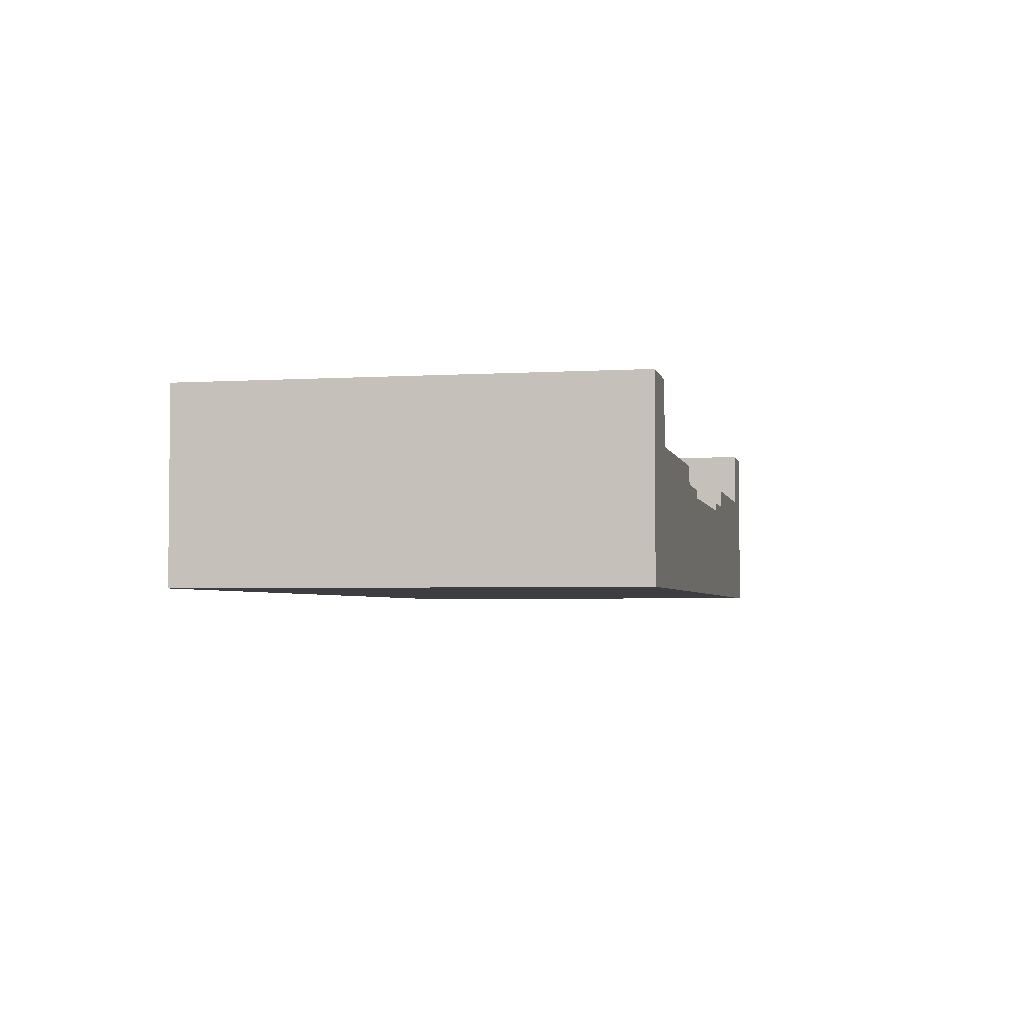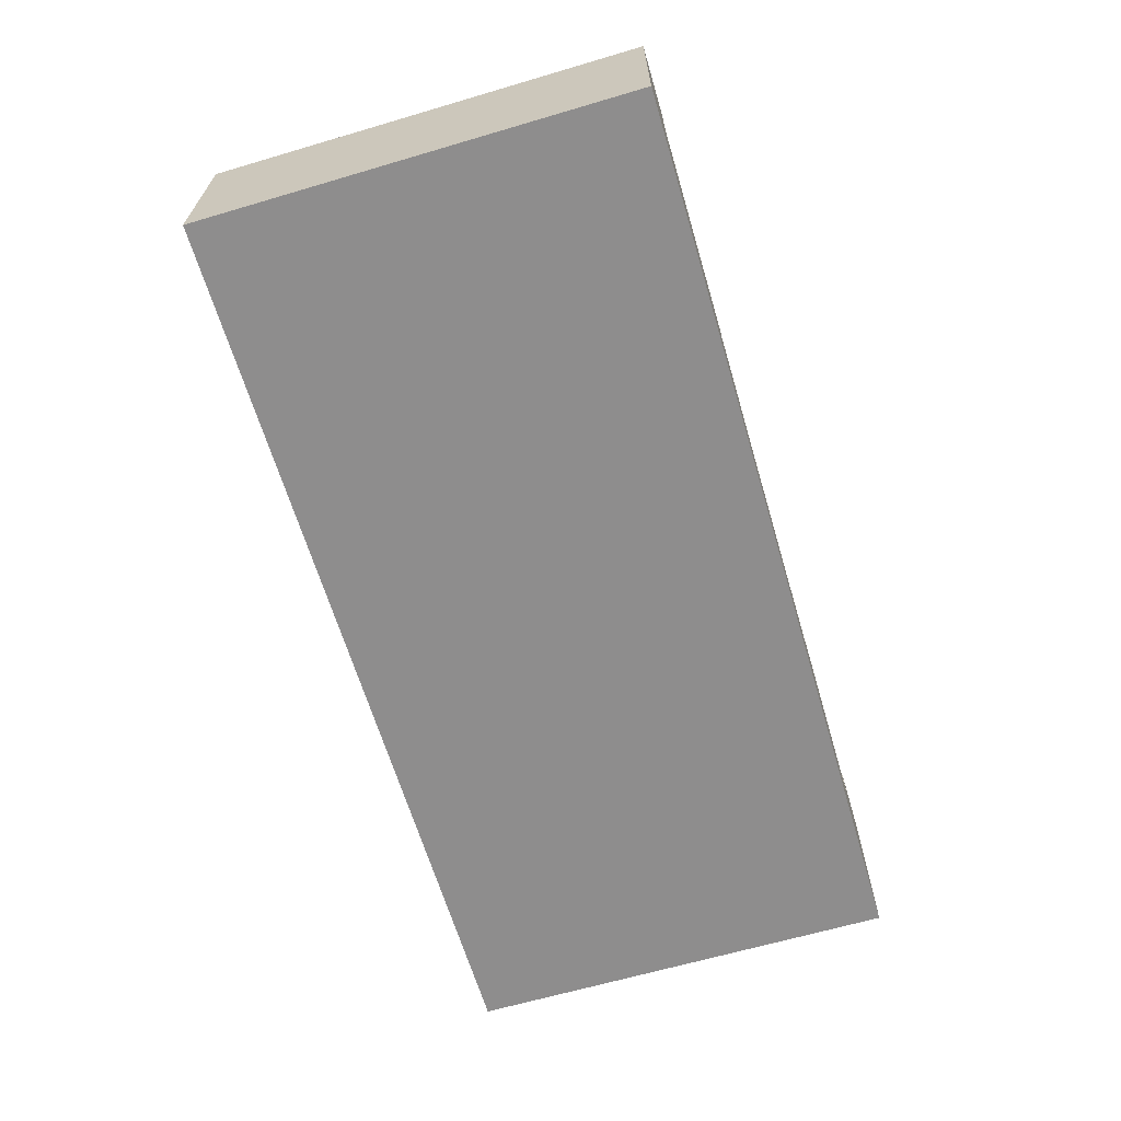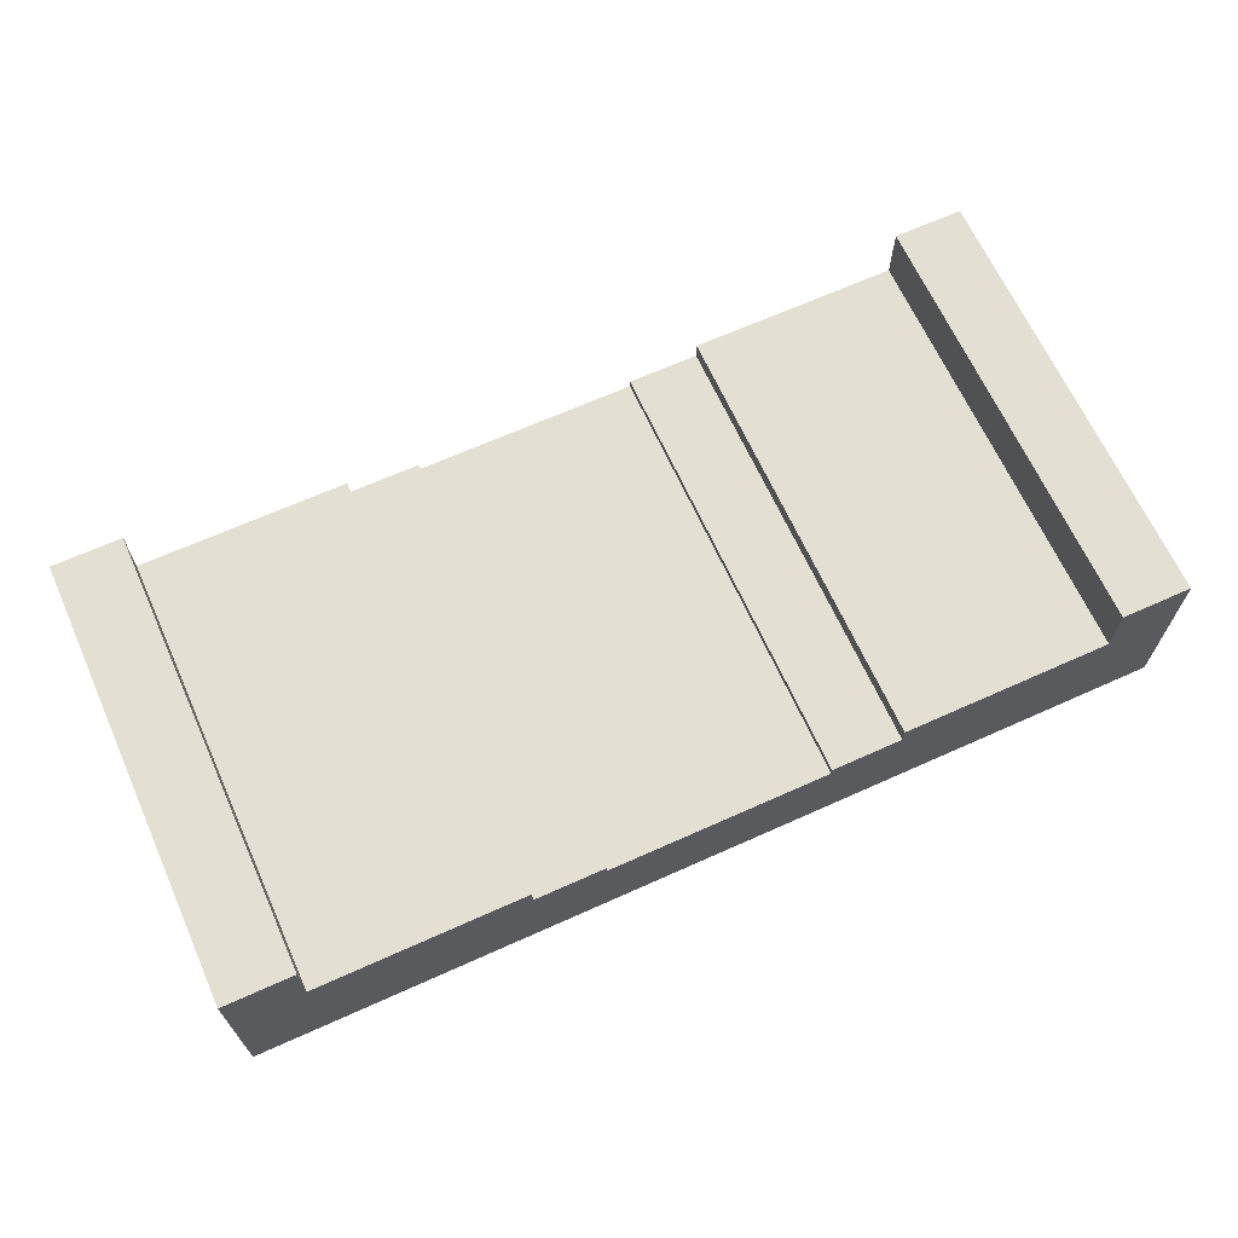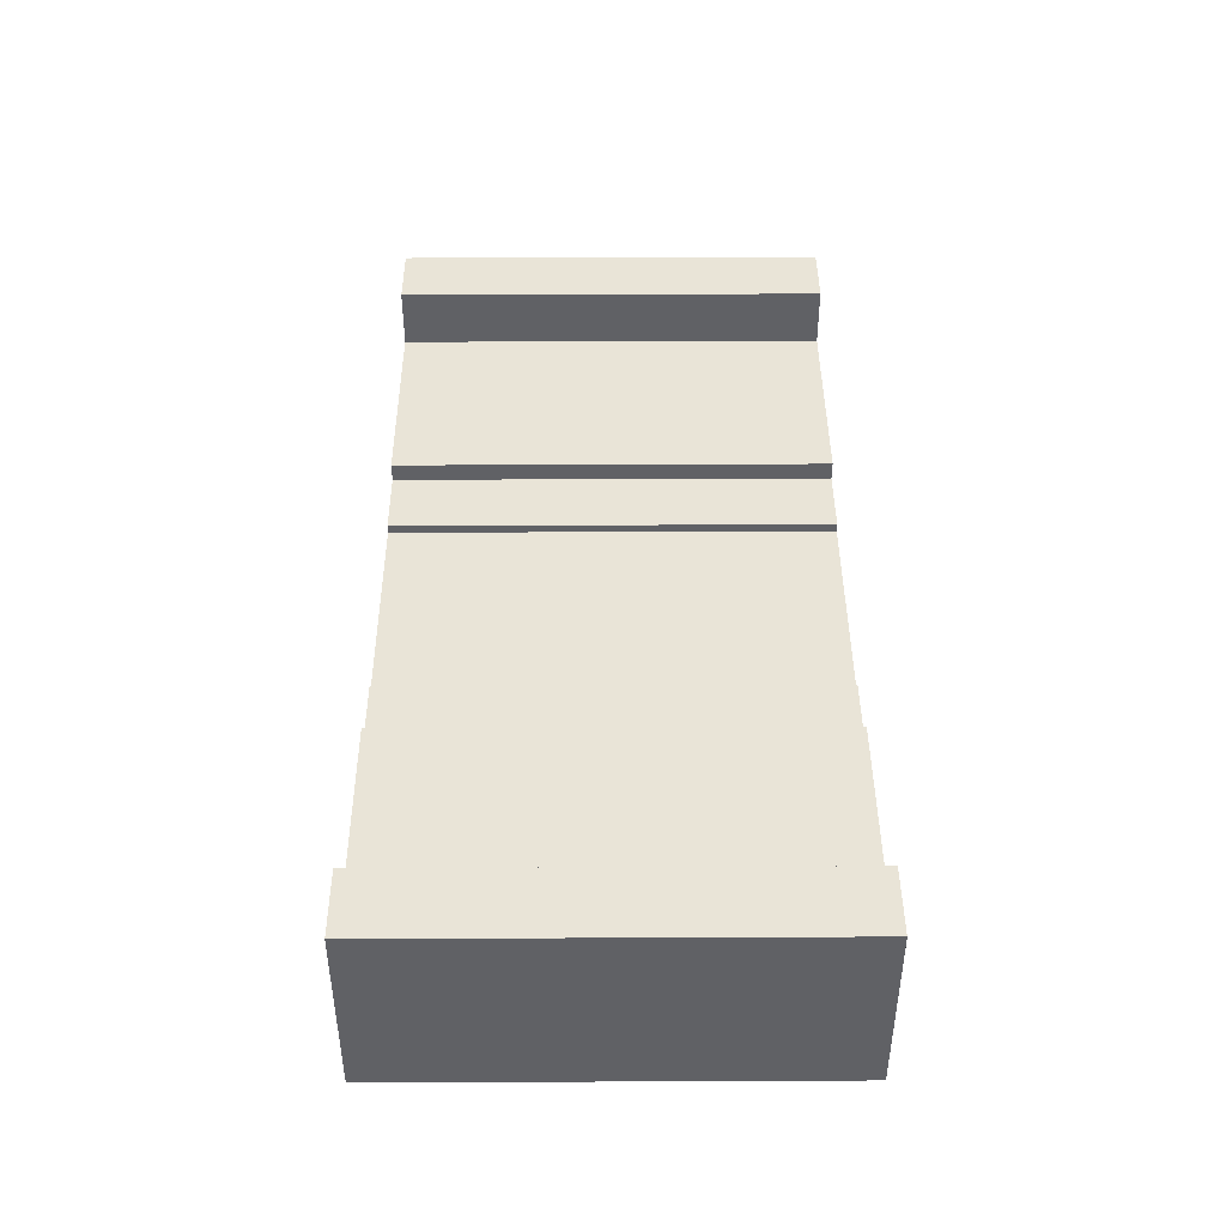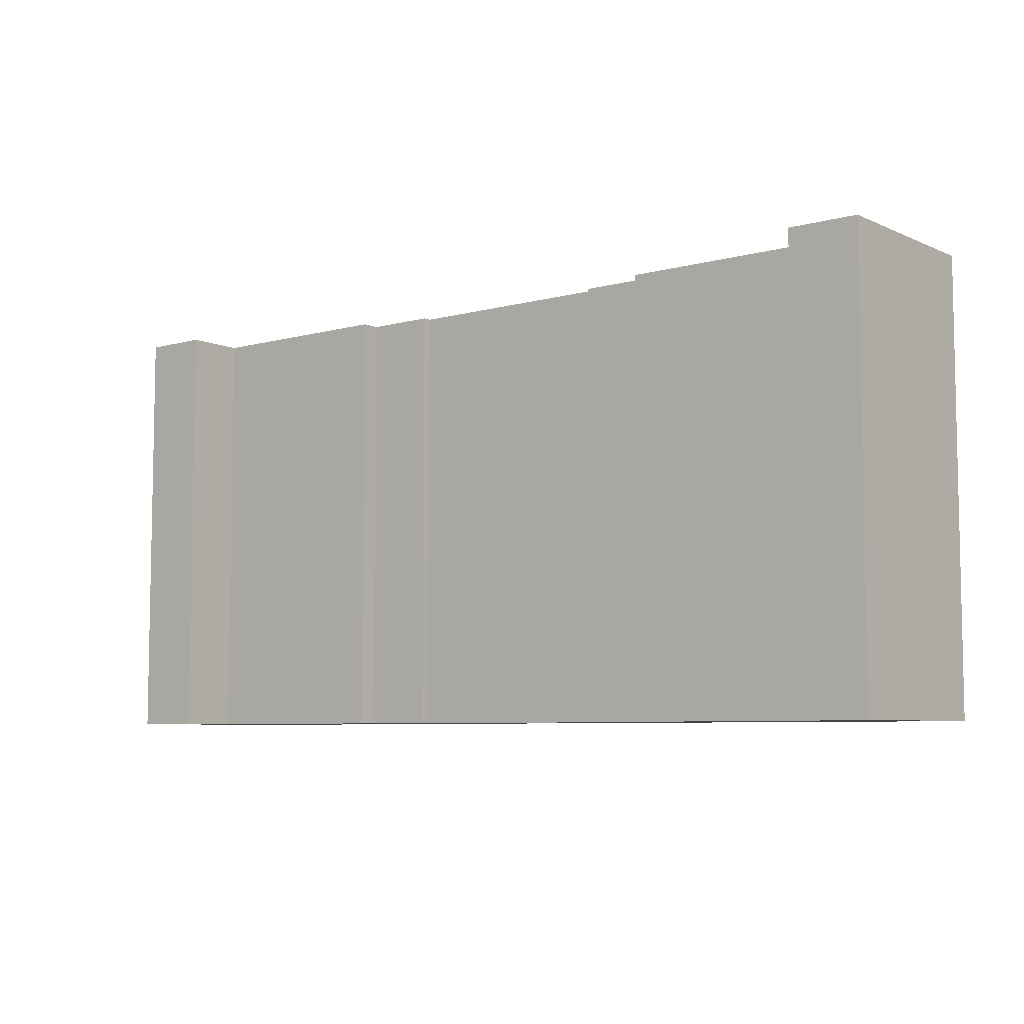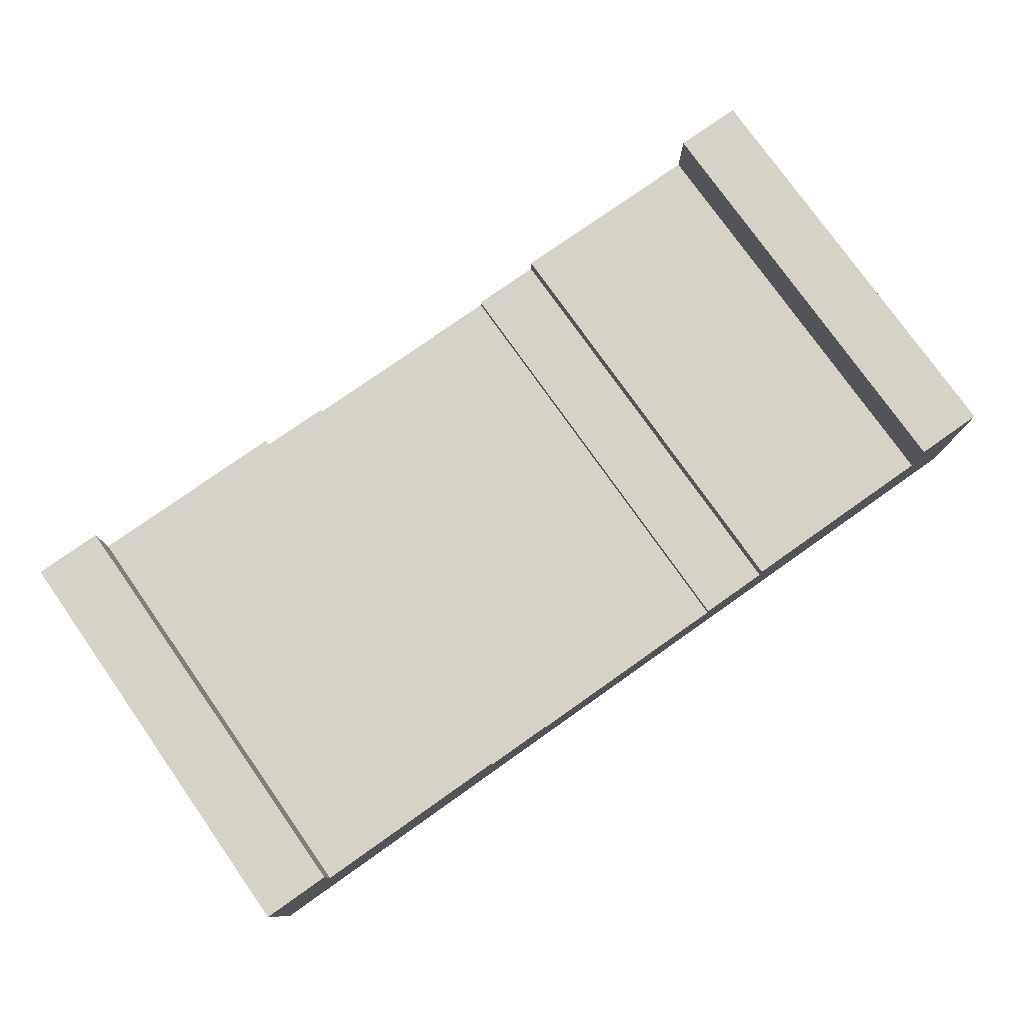
<metadata>
{"format":"obj","ext":"obj","renderer":"f3d","projection":"perspective","resolution":1024,"background":"white","views":[{"elev":-3.4,"azim":101.7,"up":"+Z"},{"elev":-64.7,"azim":-73.5,"up":"+Z"},{"elev":66.4,"azim":-24.3,"up":"+Z"},{"elev":42.8,"azim":-90.3,"up":"+Z"},{"elev":-6.7,"azim":38.6,"up":"+Y"},{"elev":77.6,"azim":-35.2,"up":"+Z"}]}
</metadata>
<code>
o DOOR_ETC.001
v 10.91 5.131 -20.03
v 10.91 16.11 -20.03
v 10.91 5.131 -18.53
v 10.91 16.11 -18.53
v 9.171 5.131 -18.53
v 9.171 16.11 -18.53
v 9.171 5.131 -23.17
v 9.171 16.11 -23.17
v 30.47 5.131 -20.03
v 30.47 16.11 -20.03
v 30.47 5.131 -18.53
v 30.47 16.11 -18.53
v 32.21 5.131 -18.53
v 32.21 16.11 -18.53
v 32.21 5.131 -23.17
v 32.21 16.11 -23.17
v 25.24 5.131 -20.03
v 16.14 5.131 -20.03
v 16.14 16.11 -20.03
v 25.24 16.11 -20.03
v 25.24 5.131 -20.5
v 16.14 5.131 -20.5
v 16.14 16.11 -20.5
v 25.24 16.11 -20.5
v 17.92 5.131 -20.72
v 23.46 5.131 -20.72
v 23.46 5.131 -20.5
v 17.92 5.131 -20.5
v 17.92 16.11 -20.5
v 23.46 16.11 -20.5
v 17.92 16.11 -20.72
v 23.46 16.11 -20.72
v 13.55 16.11 -23.17
v 16.97 16.11 -23.17
v 24.43 16.11 -23.17
v 27.62 16.11 -23.17
v 13.55 5.131 -23.17
v 16.97 5.131 -23.17
v 24.43 5.131 -23.17
v 27.62 5.131 -23.17
f 4 1 2
f 6 3 4
f 8 5 6
f 9 12 10
f 11 14 12
f 13 16 14
f 19 1 18
f 10 17 9
f 22 19 18
f 29 22 28
f 24 17 20
f 32 27 30
f 24 27 21
f 25 29 28
f 25 32 31
f 36 15 40
f 8 37 7
f 33 38 37
f 34 39 38
f 35 40 39
f 36 24 20
f 23 33 19
f 24 32 30
f 31 23 29
f 32 34 31
f 33 2 19
f 14 10 12
f 10 36 20
f 6 2 8
f 13 9 15
f 9 40 15
f 21 40 17
f 26 38 39
f 5 1 3
f 1 37 18
f 22 37 38
f 22 25 28
f 21 26 39
f 4 3 1
f 6 5 3
f 8 7 5
f 9 11 12
f 11 13 14
f 13 15 16
f 19 2 1
f 10 20 17
f 22 23 19
f 29 23 22
f 24 21 17
f 32 26 27
f 24 30 27
f 25 31 29
f 25 26 32
f 36 16 15
f 8 33 37
f 33 34 38
f 34 35 39
f 35 36 40
f 36 35 24
f 23 34 33
f 24 35 32
f 31 34 23
f 32 35 34
f 33 8 2
f 14 16 10
f 10 16 36
f 6 4 2
f 13 11 9
f 9 17 40
f 21 39 40
f 26 25 38
f 5 7 1
f 1 7 37
f 22 18 37
f 22 38 25
f 21 27 26

</code>
